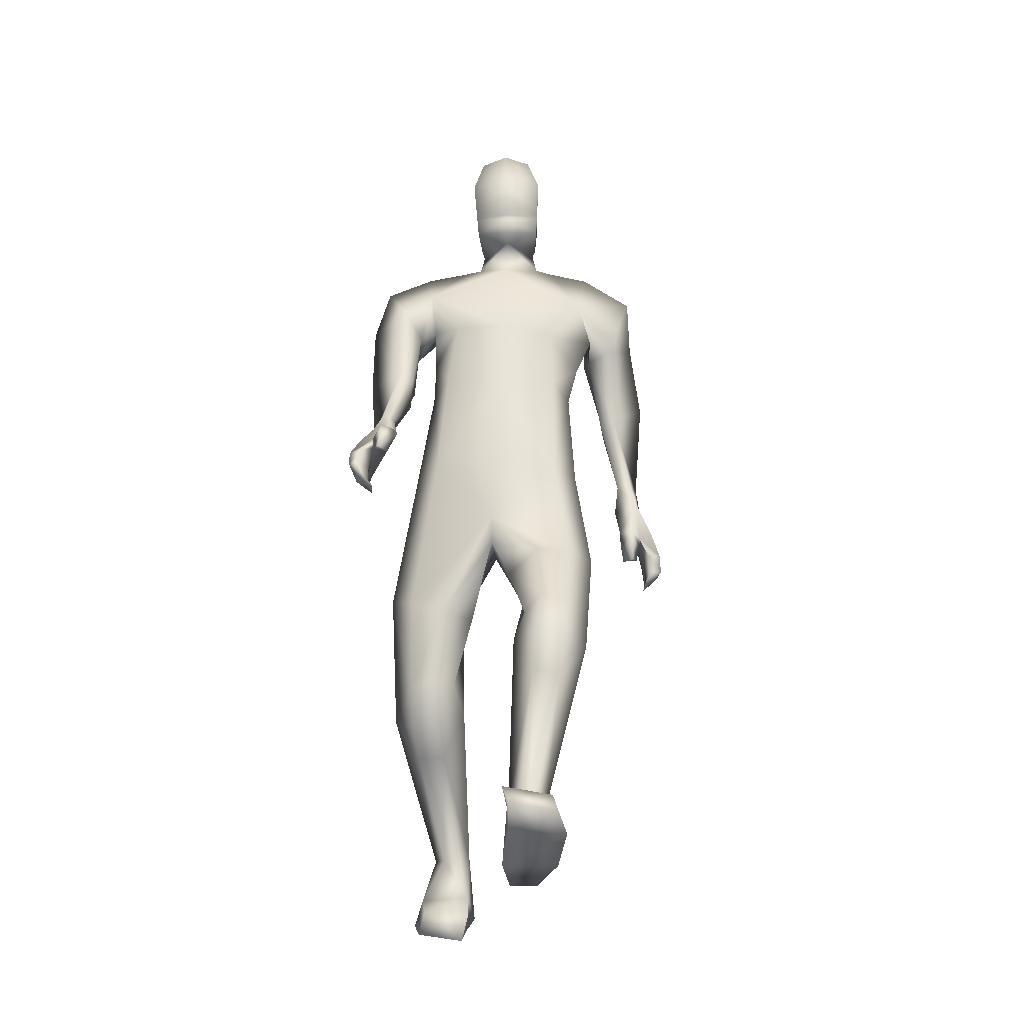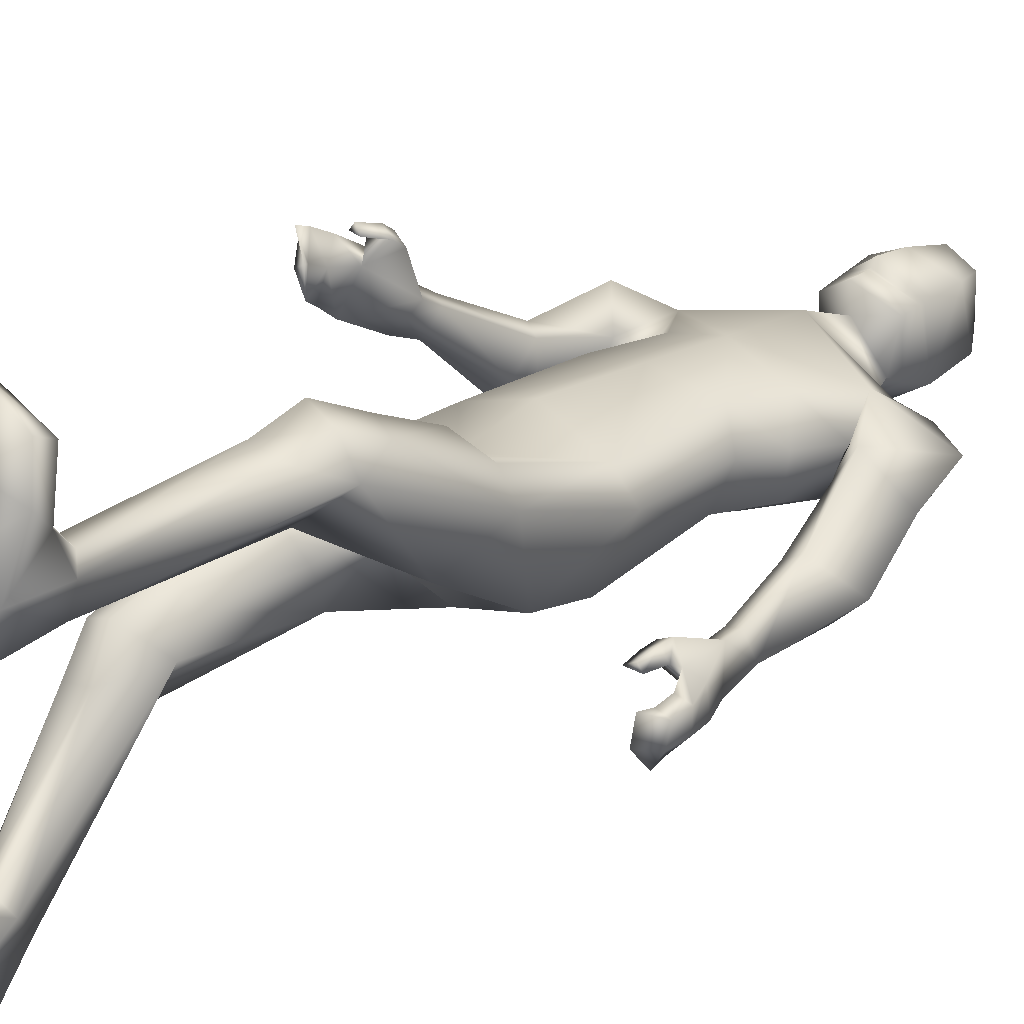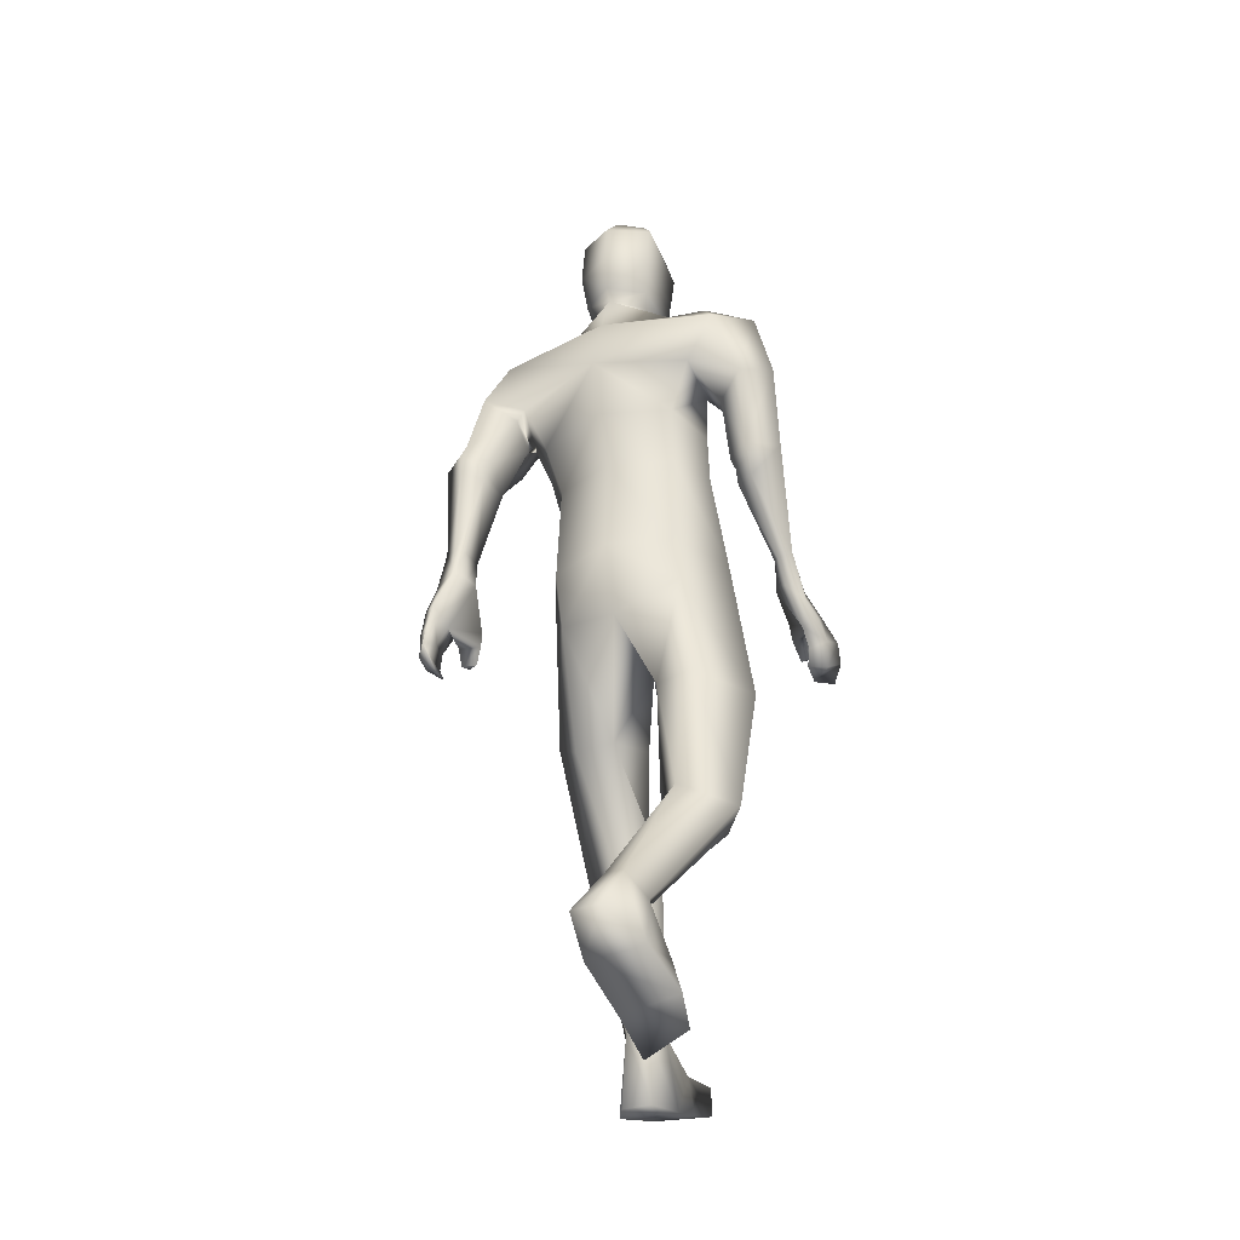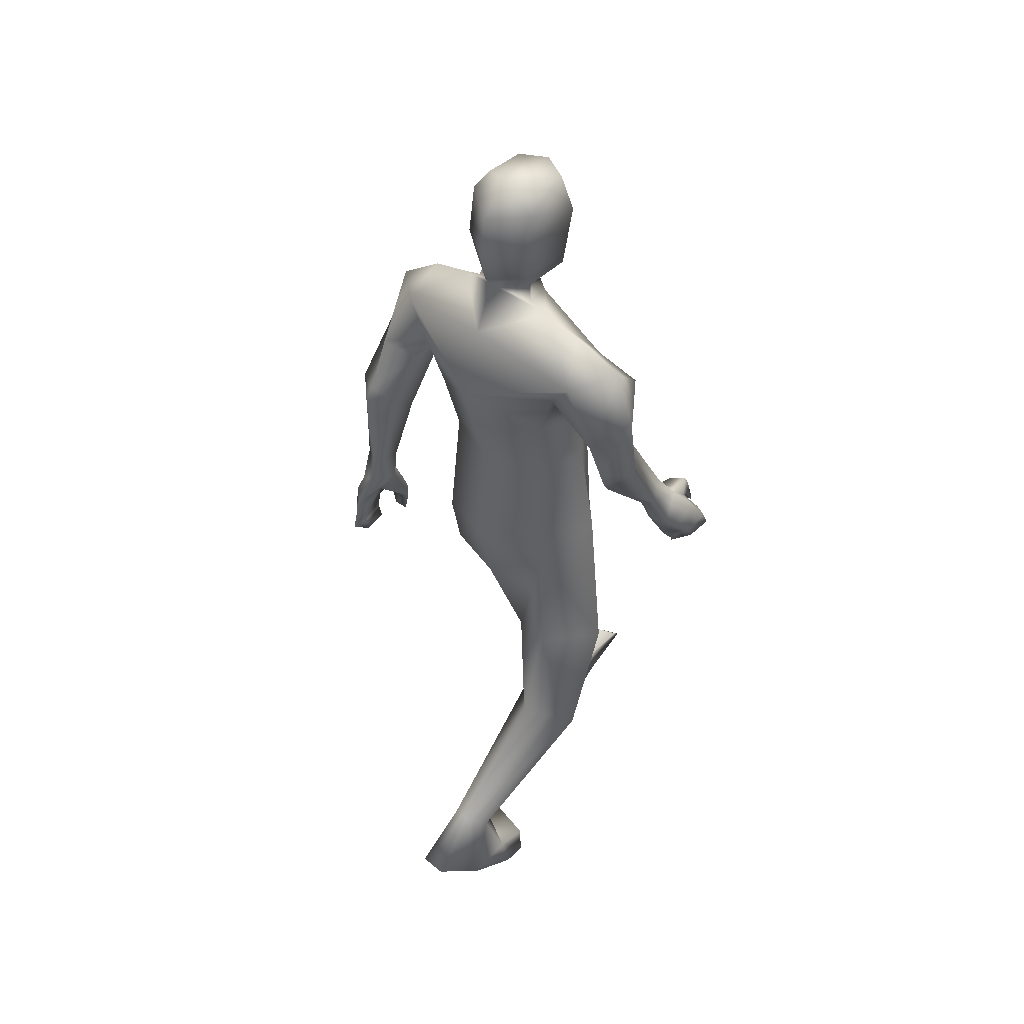
<metadata>
{"format":"obj","ext":"obj","renderer":"f3d","projection":"perspective","resolution":1024,"background":"white","views":[{"elev":-26.3,"azim":-177.6,"up":"+Z"},{"elev":24.6,"azim":-138.1,"up":"+Y"},{"elev":-31.2,"azim":23.9,"up":"+Z"},{"elev":45.7,"azim":41.7,"up":"+Z"}]}
</metadata>
<code>
o HumanMale
v -0.4323 0.06826 2.132
v -0.06812 0.2492 2.587
v -0.06739 -0.2278 2.575
v -0.405 0.06152 2.571
v -0.3289 0.1891 2.62
v -0.3191 -0.1294 2.569
v -0.5203 0.02534 2.932
v -0.08258 -0.3427 3.024
v -0.4835 -0.1665 3.02
v -0.4662 0.1265 3.092
v -0.09144 0.2087 3.276
v -0.4994 -0.05294 3.363
v -0.3294 -0.04378 3.404
v -0.7179 -0.03983 3.196
v -0.04563 0.2674 2.161
v -0.04641 -0.2905 2.146
v -0.2955 -0.2193 2.103
v -0.02966 0.2041 1.865
v -0.09241 -0.2357 3.307
v -0.5463 -0.1942 3.24
v -0.2457 -0.05008 3.436
v -0.7274 -0.1378 2.976
v -0.6047 -0.3085 3.01
v -0.6093 0.07252 2.846
v -0.7758 -0.2863 2.699
v -0.6314 -0.1558 2.587
v -0.6478 -0.3704 2.741
v -0.49 -0.2217 2.925
v -0.51 -0.07124 2.868
v -0.5653 -0.1923 2.576
v -0.5624 -0.313 2.681
v -0.6606 -0.3945 2.685
v -0.5809 -0.3329 2.636
v -0.6566 -0.3972 2.603
v -0.5797 -0.3338 2.572
v -0.7408 -0.3249 2.256
v -0.6875 -0.3523 2.244
v -0.6564 -0.3222 2.244
v -0.6462 -0.2382 2.232
v -0.7097 -0.2214 2.227
v -0.7656 -0.3524 2.078
v -0.7361 -0.2057 2.122
v -0.6773 -0.3758 2.133
v -0.6308 -0.2726 2.107
v -0.6519 -0.3116 2.124
v -0.3331 0.1776 2.129
v -0.2807 -0.1866 1.871
v -0.03029 -0.2416 1.845
v -0.5024 0.2737 1.584
v -0.3995 0.3627 1.614
v -0.3343 0.07158 1.445
v -0.2522 0.4296 1.588
v -0.1184 0.3079 1.513
v -0.174 0.07928 1.46
v -0.3919 0.5436 1.249
v -0.2754 0.3536 1.018
v -0.278 0.5616 1.303
v -0.1966 0.4899 1.239
v -0.3789 0.6201 1.075
v -0.2621 0.6643 1.091
v -0.1467 0.4996 1.104
v -0.4706 0.5113 1.059
v -0.3543 0.5849 0.9086
v -0.2353 0.6021 0.9245
v -0.2843 0.4613 0.3396
v -0.2423 0.5113 0.3763
v -0.2344 0.3377 0.3463
v -0.1782 0.5289 0.3774
v -0.1217 0.459 0.357
v -0.1613 0.3351 0.3563
v -0.3348 0.4991 0.07312
v -0.09874 0.5224 0.07232
v -0.2392 0.3068 0.03723
v -0.1217 0.3143 0.04048
v -0.3438 0.6422 0.2289
v -0.1258 0.6891 0.2724
v -0.3214 0.8355 0.2778
v -0.3494 0.8804 0.182
v -0.3773 0.7269 0.1441
v -0.1332 0.7711 0.1387
v -0.1154 0.9059 0.2946
v -0.1455 0.9799 0.2036
v -0.226 -0.03571 3.51
v -0.1011 0.1318 3.49
v -0.7481 -0.209 1.933
v -0.8059 -0.3614 1.978
v -0.7548 -0.2662 1.939
v -0.6519 -0.1703 1.879
v -0.7132 -0.1391 1.881
v -0.7461 -0.1825 1.884
v -0.7292 -0.1834 1.798
v -0.6636 -0.1788 1.793
v -0.71 -0.1532 1.794
v -0.6506 -0.1662 1.944
v -0.712 -0.1354 1.938
v -0.7404 -0.4237 1.96
v -0.8279 -0.3564 1.877
v -0.7699 -0.3222 1.837
v -0.8279 -0.3587 1.771
v -0.7772 -0.3418 1.757
v -0.7634 -0.35 1.708
v -0.7609 -0.4292 1.863
v -0.7712 -0.4398 1.781
v -0.8133 -0.2348 1.951
v -0.8466 -0.2533 1.855
v -0.7923 -0.2318 1.844
v -0.8504 -0.262 1.769
v -0.7964 -0.241 1.765
v -0.7767 -0.2415 1.715
v -0.2389 -0.06539 3.571
v -0.2507 0.1562 3.536
v -0.2494 -0.07327 3.909
v -0.2634 0.1884 3.815
v -0.2058 -0.02183 3.982
v -0.2107 0.1648 3.968
v -0.09945 -0.1393 3.51
v -0.02728 0.1494 1.756
v -0.09878 -0.173 3.557
v -0.1012 0.2491 3.476
v -0.09187 -0.1846 3.879
v -0.09762 0.271 3.763
v -0.09054 -0.06437 4.005
v -0.0932 0.2205 3.975
v 0.3357 0.07924 2.167
v 0.2706 0.06161 2.594
v 0.1909 0.1891 2.638
v 0.185 -0.1294 2.587
v 0.2687 0.05218 2.996
v 0.2661 -0.153 3.066
v 0.2855 0.1425 3.165
v 0.3104 -0.05277 3.389
v 0.1356 -0.04334 3.416
v 0.5235 -0.02764 3.283
v 0.2076 -0.1506 2.178
v 0.3965 -0.2033 3.23
v 0.04837 -0.04923 3.44
v 0.5886 0.002494 3.022
v 0.4954 -0.165 2.937
v 0.4102 0.2513 3.004
v 0.5875 0.05865 2.674
v 0.4309 0.2188 2.66
v 0.4665 -0.04352 2.66
v 0.3713 -0.05027 2.889
v 0.3395 0.1124 2.933
v 0.369 0.1909 2.63
v 0.3752 0.03217 2.645
v 0.4779 -0.02904 2.6
v 0.3926 0.04352 2.597
v 0.4701 0.01578 2.532
v 0.3884 0.07974 2.544
v 0.5402 0.2819 2.293
v 0.4822 0.2633 2.267
v 0.4573 0.2952 2.279
v 0.4378 0.3606 2.316
v 0.4862 0.382 2.337
v 0.5614 0.3735 2.104
v 0.5219 0.4677 2.211
v 0.4947 0.3059 2.156
v 0.4148 0.4175 2.211
v 0.4541 0.3559 2.187
v 0.238 0.1774 2.164
v 0.2143 -0.1449 2.005
v 0.4533 0.02226 1.506
v 0.3517 0.1091 1.466
v 0.284 -0.221 1.53
v 0.2066 0.1419 1.398
v 0.0719 0.001247 1.418
v 0.1262 -0.188 1.521
v 0.3565 0.002994 1.074
v 0.2415 -0.2926 1.02
v 0.2417 0.05208 1.098
v 0.1603 -0.0443 1.095
v 0.3499 -0.04921 0.8964
v 0.2339 -0.005355 0.8758
v 0.114 -0.1258 0.9842
v 0.4395 -0.1439 0.9554
v 0.3305 -0.1793 0.7867
v 0.2115 -0.1562 0.7834
v 0.2771 -0.6284 0.4119
v 0.2318 -0.5679 0.4009
v 0.2246 -0.7214 0.4927
v 0.1675 -0.5553 0.3897
v 0.1142 -0.6203 0.4211
v 0.1511 -0.7174 0.4991
v 0.3312 -0.7744 0.1818
v 0.09487 -0.7629 0.1636
v 0.2387 -0.943 0.2776
v 0.1211 -0.9374 0.2733
v 0.3331 -0.5661 0.2027
v 0.113 -0.5086 0.2028
v 0.3056 -0.3908 0.1093
v 0.3347 -0.4206 0.008
v 0.3662 -0.5593 0.08251
v 0.1215 -0.5367 0.04843
v 0.09802 -0.3328 0.07435
v 0.1285 -0.3377 -0.04276
v 0.02643 -0.03397 3.508
v 0.505 0.5703 2.107
v 0.5867 0.4407 2.05
v 0.5151 0.5262 2.077
v 0.4066 0.6254 2.087
v 0.4656 0.6537 2.108
v 0.5015 0.6199 2.085
v 0.4947 0.6527 2.009
v 0.431 0.6542 1.991
v 0.4726 0.6812 2.01
v 0.4075 0.5884 2.141
v 0.4665 0.6212 2.156
v 0.5324 0.3913 1.994
v 0.5977 0.5092 1.975
v 0.532 0.5501 1.963
v 0.5797 0.5585 1.884
v 0.5302 0.5822 1.888
v 0.5049 0.5963 1.848
v 0.5371 0.4492 1.921
v 0.5158 0.4863 1.861
v 0.5695 0.5518 2.108
v 0.6118 0.6036 2.012
v 0.559 0.6252 2.019
v 0.6076 0.6432 1.934
v 0.569 0.6655 1.938
v 0.5616 0.6888 1.873
v 0.04084 -0.06348 3.568
v 0.04879 0.1583 3.534
v 0.06529 -0.07065 3.903
v 0.07134 0.1912 3.809
v 0.02363 -0.01992 3.978
v 0.02481 0.1668 3.964
v -0.2571 0.1723 3.675
v -0.105 0.2899 3.603
v -0.2479 -0.1091 3.705
v -0.09506 -0.2044 3.695
v 0.06002 0.175 3.669
v 0.05663 -0.1066 3.699
v -0.1014 0.2528 3.549
v -0.2539 0.1643 3.605
v 0.05433 0.1668 3.6
v -0.2555 0.1683 3.64
v 0.05719 0.1709 3.634
v -0.1012 0.2558 3.582
v -0.1014 0.2541 3.566
v -0.2547 0.1663 3.623
v 0.05577 0.1689 3.617
v -0.3872 -0.1503 2.801
v -0.07519 -0.2853 2.8
v -0.08041 0.2288 2.931
v -0.4489 0.04119 2.758
v -0.3144 0.1479 2.908
v 0.1837 -0.137 2.842
v 0.2646 0.05772 2.795
v 0.1473 0.1733 2.948
f 1 6 4
f 46 4 5
f 17 3 6
f 46 2 15
f 248 7 10
f 244 7 247
f 246 10 11
f 244 8 9
f 10 13 11
f 12 10 14
f 15 18 46
f 8 20 9
f 20 13 12
f 12 14 20
f 13 116 21
f 11 13 21
f 14 23 20
f 14 24 22
f 22 26 25
f 22 27 23
f 7 28 29
f 29 31 30
f 29 10 7
f 29 26 24
f 9 23 28
f 27 28 23
f 30 31 33
f 31 32 33
f 27 25 32
f 32 25 34
f 33 34 35
f 30 33 35
f 35 39 30
f 35 37 38
f 34 36 37
f 26 36 25
f 26 39 40
f 39 42 40
f 36 42 41
f 36 43 37
f 38 43 45
f 39 45 44
f 17 1 47
f 47 16 17
f 18 50 46
f 117 52 18
f 46 49 1
f 47 54 48
f 117 54 53
f 47 49 51
f 54 56 61
f 54 58 53
f 51 62 56
f 52 55 50
f 53 57 52
f 49 55 62
f 55 60 59
f 58 60 57
f 62 55 59
f 59 64 63
f 60 61 64
f 62 59 63
f 64 66 63
f 64 69 68
f 63 65 62
f 56 70 61
f 61 70 69
f 62 67 56
f 67 74 70
f 70 72 69
f 67 71 73
f 66 76 75
f 76 77 75
f 77 82 78
f 78 80 79
f 79 72 71
f 75 65 66
f 71 75 79
f 75 77 78
f 79 75 78
f 73 72 74
f 69 76 68
f 80 82 76
f 21 116 83
f 11 21 84
f 83 84 21
f 76 72 80
f 76 82 81
f 42 85 104
f 42 95 85
f 87 88 94
f 94 42 44
f 87 90 88
f 88 93 89
f 91 88 90
f 89 91 90
f 91 93 92
f 88 95 94
f 95 90 85
f 94 44 87
f 41 96 43
f 96 98 87
f 96 97 102
f 99 102 97
f 103 98 102
f 103 101 100
f 99 101 103
f 87 106 85
f 85 105 104
f 104 97 86
f 105 99 97
f 106 107 105
f 98 108 106
f 108 109 107
f 100 109 108
f 107 101 99
f 104 41 42
f 96 41 86
f 43 96 45
f 87 44 96
f 96 44 45
f 116 110 83
f 84 111 119
f 83 111 84
f 229 121 230
f 231 113 229
f 231 120 112
f 113 123 121
f 112 122 114
f 112 115 113
f 115 114 122
f 123 115 122
f 124 127 134
f 161 125 124
f 134 3 16
f 2 161 15
f 251 128 250
f 128 249 250
f 246 130 251
f 249 8 245
f 132 130 11
f 131 133 130
f 15 161 18
f 135 8 129
f 135 132 19
f 131 135 133
f 132 116 19
f 11 136 132
f 138 133 135
f 133 139 130
f 137 141 139
f 142 137 138
f 128 143 129
f 144 146 143
f 130 144 128
f 141 144 139
f 129 138 135
f 142 143 146
f 145 148 146
f 146 147 142
f 142 147 140
f 147 149 140
f 148 149 147
f 145 150 148
f 154 150 145
f 150 152 149
f 149 151 140
f 151 141 140
f 155 145 141
f 155 159 154
f 151 157 155
f 158 151 152
f 160 152 153
f 154 160 153
f 134 162 124
f 16 162 134
f 164 18 161
f 166 117 18
f 163 161 124
f 168 162 48
f 117 168 48
f 162 163 124
f 168 170 165
f 172 168 167
f 165 176 163
f 169 166 164
f 171 167 166
f 163 169 164
f 169 174 171
f 174 172 171
f 176 173 169
f 173 178 174
f 174 178 175
f 176 177 173
f 180 178 177
f 178 183 175
f 179 177 176
f 184 170 175
f 175 183 184
f 181 176 170
f 188 181 184
f 186 184 183
f 181 185 179
f 180 190 182
f 191 190 189
f 191 196 195
f 192 194 196
f 193 186 194
f 179 189 180
f 185 193 189
f 189 192 191
f 193 192 189
f 186 187 188
f 190 183 182
f 194 190 196
f 136 197 116
f 11 84 136
f 197 136 84
f 190 194 186
f 190 195 196
f 157 217 198
f 157 198 208
f 200 207 201
f 157 207 159
f 203 200 201
f 201 206 205
f 201 204 203
f 202 204 206
f 204 205 206
f 208 201 207
f 208 203 202
f 207 200 159
f 156 158 209
f 209 211 215
f 209 210 199
f 215 212 210
f 211 216 215
f 216 213 214
f 212 216 214
f 200 219 211
f 218 198 217
f 210 217 199
f 218 212 220
f 219 220 221
f 211 221 213
f 221 220 222
f 213 222 214
f 220 214 222
f 217 156 199
f 209 199 156
f 158 160 209
f 200 209 159
f 209 160 159
f 223 116 197
f 84 119 224
f 224 197 84
f 121 233 230
f 226 234 233
f 234 120 232
f 123 226 121
f 225 122 120
f 228 225 226
f 228 122 227
f 123 122 228
f 239 233 234
f 240 233 239
f 238 231 229
f 238 230 240
f 111 235 119
f 110 236 111
f 118 231 110
f 235 224 119
f 237 223 224
f 234 118 223
f 242 240 241
f 242 231 238
f 240 243 241
f 243 239 234
f 237 243 234
f 241 237 235
f 236 231 242
f 236 241 235
f 127 245 3
f 246 126 2
f 125 249 127
f 126 250 125
f 6 245 244
f 5 246 2
f 4 244 247
f 5 247 248
f 1 17 6
f 46 1 4
f 17 16 3
f 46 5 2
f 248 247 7
f 244 9 7
f 246 248 10
f 244 245 8
f 10 12 13
f 8 19 20
f 20 19 13
f 13 19 116
f 14 22 23
f 14 10 24
f 22 24 26
f 22 25 27
f 7 9 28
f 29 28 31
f 29 24 10
f 29 30 26
f 9 20 23
f 27 31 28
f 31 27 32
f 33 32 34
f 35 38 39
f 35 34 37
f 34 25 36
f 26 40 36
f 26 30 39
f 39 44 42
f 36 40 42
f 36 41 43
f 38 37 43
f 39 38 45
f 47 48 16
f 18 52 50
f 117 53 52
f 46 50 49
f 47 51 54
f 117 48 54
f 47 1 49
f 54 51 56
f 54 61 58
f 51 49 62
f 52 57 55
f 53 58 57
f 49 50 55
f 55 57 60
f 58 61 60
f 59 60 64
f 64 68 66
f 64 61 69
f 63 66 65
f 56 67 70
f 62 65 67
f 67 73 74
f 70 74 72
f 67 65 71
f 66 68 76
f 76 81 77
f 77 81 82
f 78 82 80
f 79 80 72
f 75 71 65
f 73 71 72
f 69 72 76
f 94 95 42
f 87 85 90
f 88 92 93
f 91 92 88
f 89 93 91
f 88 89 95
f 95 89 90
f 96 102 98
f 96 86 97
f 99 103 102
f 103 100 98
f 87 98 106
f 85 106 105
f 104 105 97
f 105 107 99
f 106 108 107
f 98 100 108
f 100 101 109
f 107 109 101
f 104 86 41
f 116 118 110
f 83 110 111
f 229 113 121
f 231 112 113
f 231 232 120
f 113 115 123
f 112 120 122
f 112 114 115
f 124 125 127
f 161 126 125
f 134 127 3
f 2 126 161
f 251 130 128
f 128 129 249
f 246 11 130
f 249 129 8
f 132 131 130
f 135 19 8
f 135 131 132
f 132 136 116
f 138 137 133
f 133 137 139
f 137 140 141
f 142 140 137
f 128 144 143
f 144 145 146
f 130 139 144
f 141 145 144
f 129 143 138
f 142 138 143
f 146 148 147
f 148 150 149
f 154 153 150
f 150 153 152
f 149 152 151
f 151 155 141
f 155 154 145
f 155 157 159
f 151 156 157
f 158 156 151
f 160 158 152
f 154 159 160
f 16 48 162
f 164 166 18
f 166 167 117
f 163 164 161
f 168 165 162
f 117 167 168
f 162 165 163
f 168 175 170
f 172 175 168
f 165 170 176
f 169 171 166
f 171 172 167
f 163 176 169
f 169 173 174
f 174 175 172
f 173 177 178
f 180 182 178
f 178 182 183
f 179 180 177
f 184 181 170
f 181 179 176
f 188 187 181
f 186 188 184
f 181 187 185
f 180 189 190
f 191 195 190
f 191 192 196
f 192 193 194
f 193 185 186
f 179 185 189
f 186 185 187
f 190 186 183
f 157 208 207
f 203 198 200
f 201 202 206
f 201 205 204
f 202 203 204
f 208 202 201
f 208 198 203
f 209 200 211
f 209 215 210
f 215 216 212
f 211 213 216
f 200 198 219
f 218 219 198
f 210 218 217
f 218 210 212
f 219 218 220
f 211 219 221
f 213 221 222
f 220 212 214
f 217 157 156
f 223 118 116
f 224 223 197
f 121 226 233
f 226 225 234
f 234 225 120
f 123 228 226
f 225 227 122
f 228 227 225
f 240 230 233
f 238 229 230
f 111 236 235
f 110 231 236
f 118 232 231
f 235 237 224
f 237 234 223
f 234 232 118
f 242 238 240
f 240 239 243
f 241 243 237
f 236 242 241
f 127 249 245
f 246 251 126
f 125 250 249
f 126 251 250
f 6 3 245
f 5 248 246
f 4 6 244
f 5 4 247
o Gunroot
v 0.5339 0.4623 2.09
v 0.5597 0.5184 2.006
v 0.5368 0.4861 2.041
f 253 252 254

</code>
